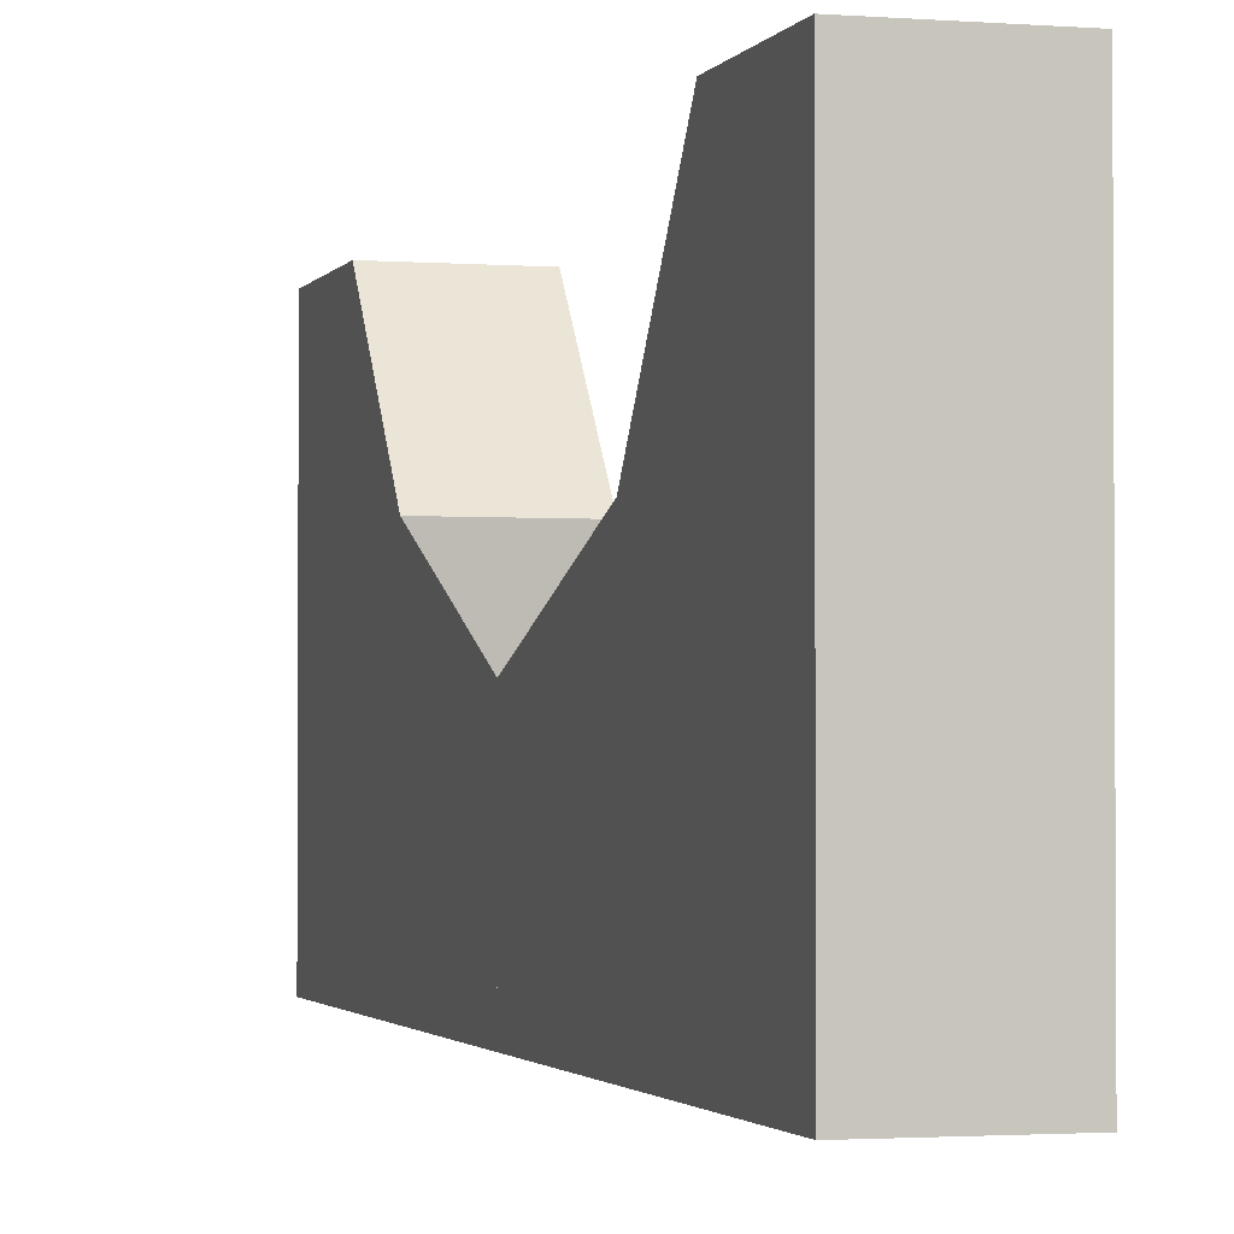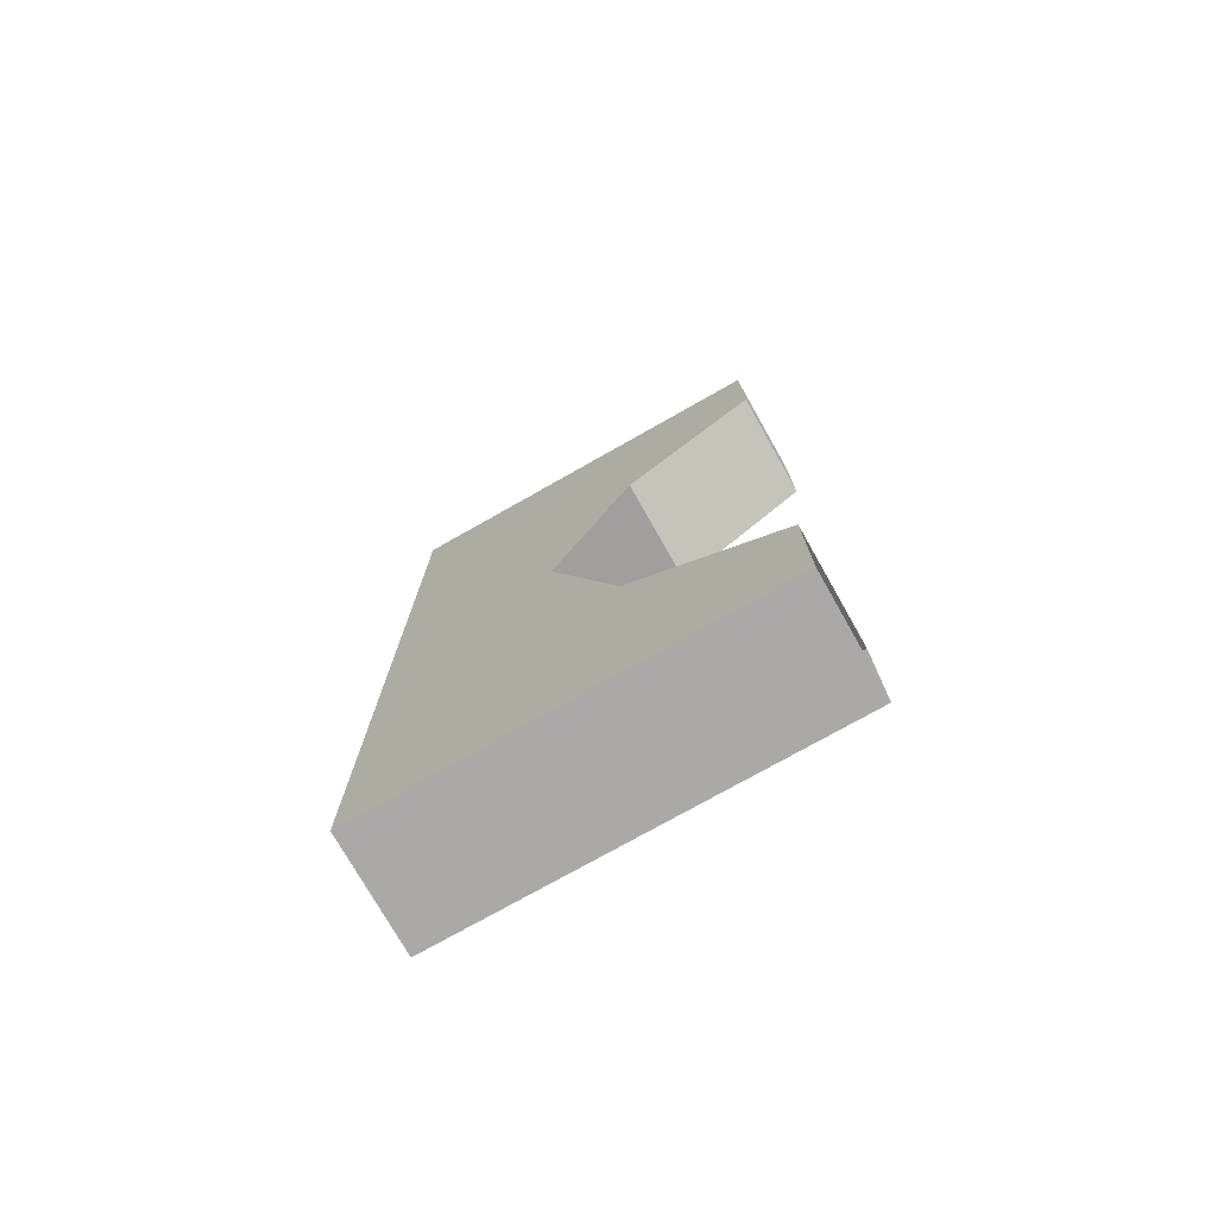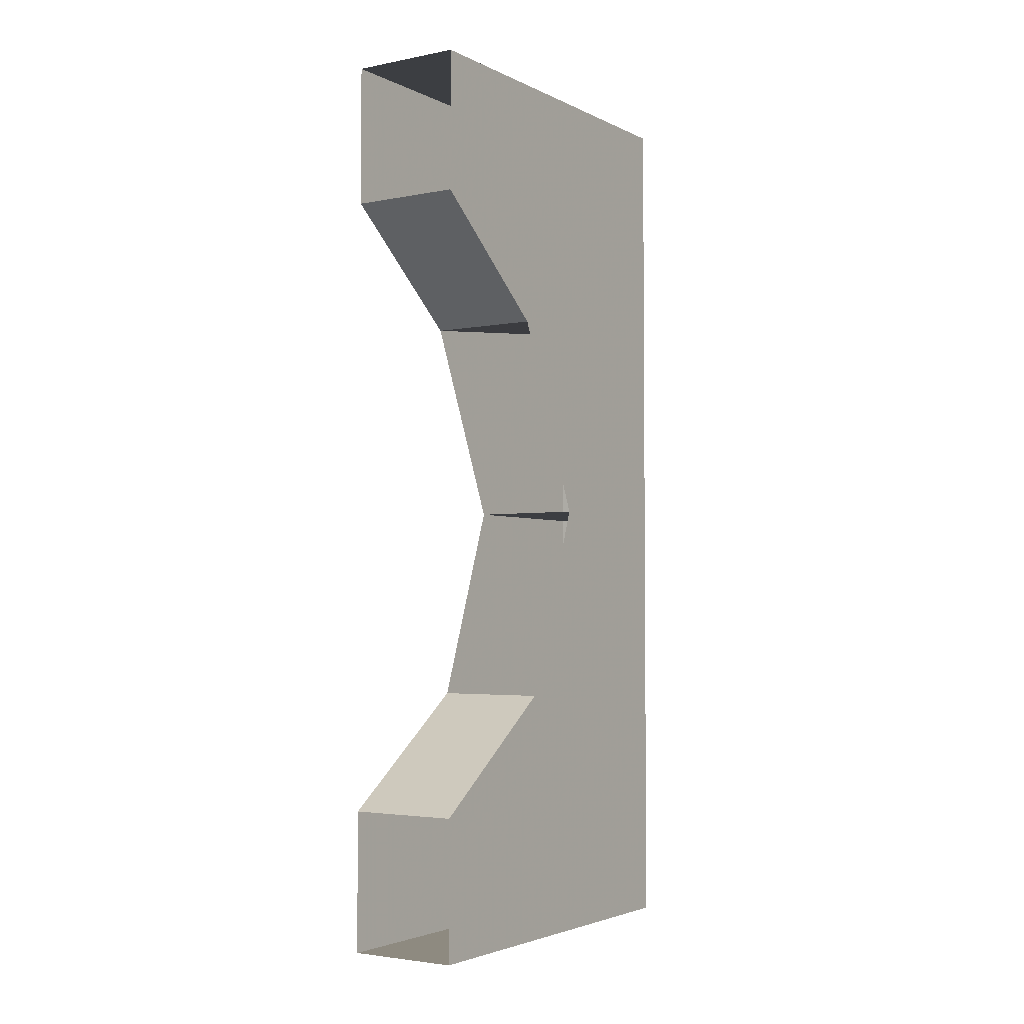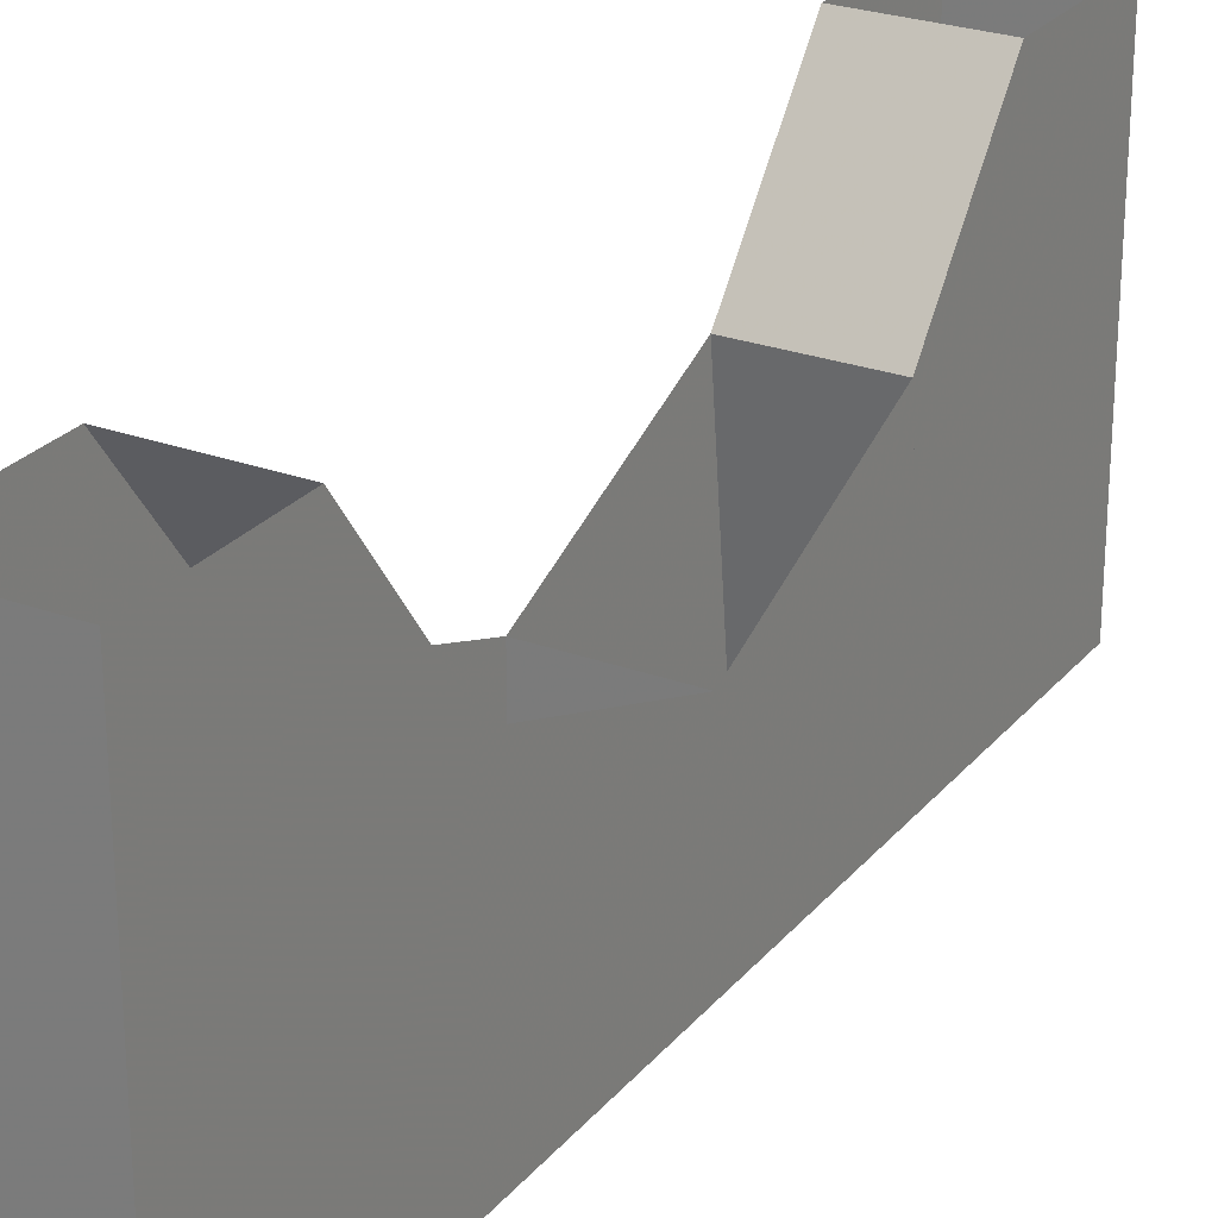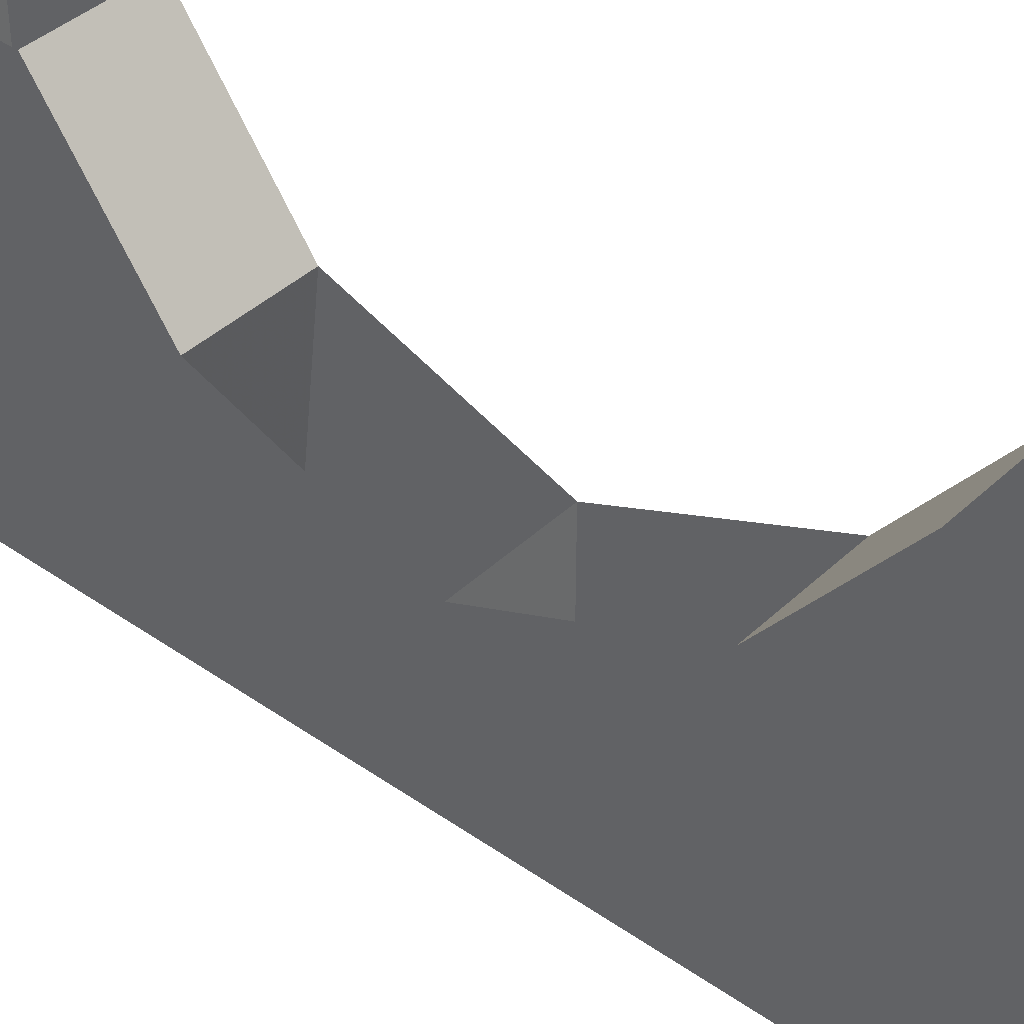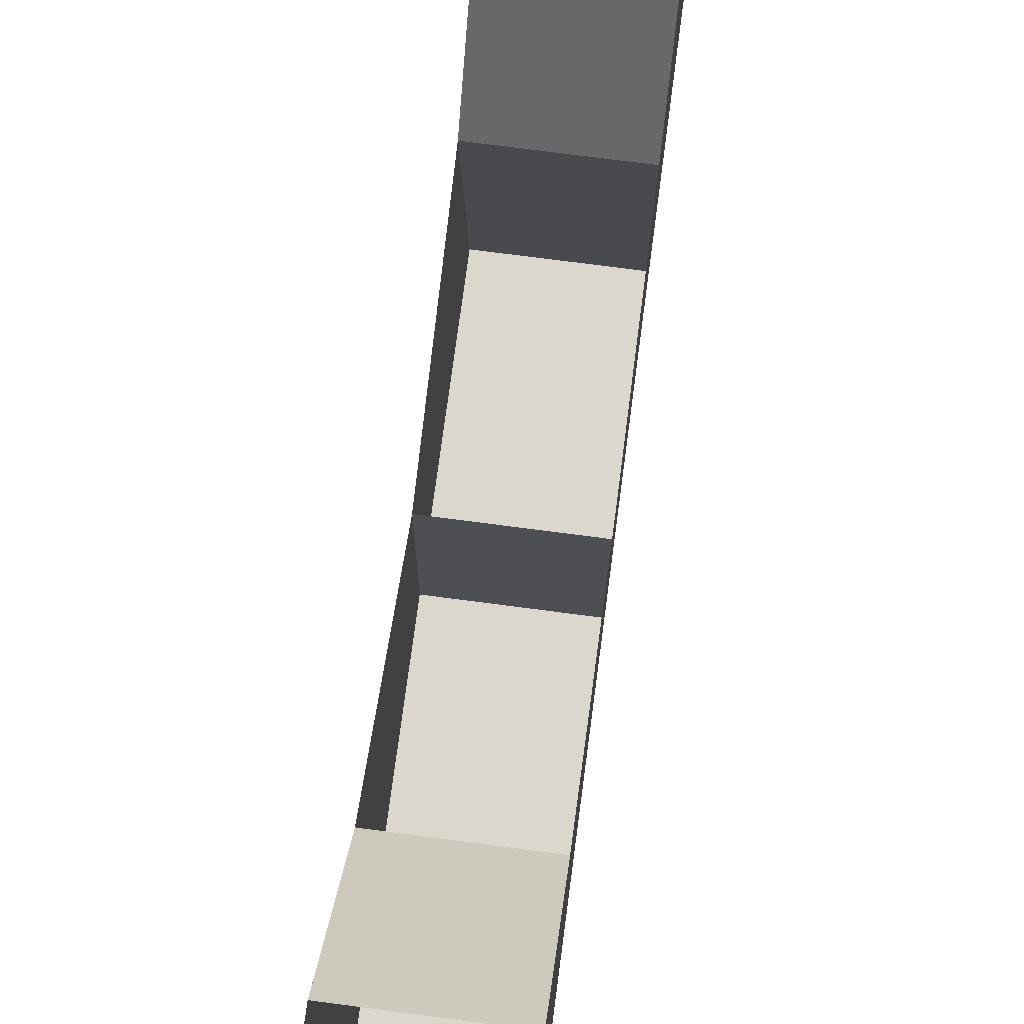
<metadata>
{"format":"obj","ext":"obj","renderer":"f3d","projection":"perspective","resolution":1024,"background":"white","views":[{"elev":-1.9,"azim":164.1,"up":"+Y"},{"elev":-75.5,"azim":119.5,"up":"+Z"},{"elev":-3.2,"azim":-146.7,"up":"+Z"},{"elev":26.0,"azim":-149.7,"up":"+Y"},{"elev":40.1,"azim":-49.2,"up":"+Y"},{"elev":73.2,"azim":7.5,"up":"+Y"}]}
</metadata>
<code>
o ground_decor/1607
v -64 0 0
v -48 0 0
v -48 24 0
v -64 24 0
v -64 0 -32
v -48 0 32
v -64 0 32
v -64 36 28
v -48 36 28
v -48 0 -32
v -48 34 -28
v -64 34 -28
v -64 0 -44
v -48 0 -44
v -48 56 -44
v -64 56 -44
v -64 0 -64
v -48 0 -64
v -48 56 -64
v -64 56 -64
v -48 56 44
v -48 0 44
v -64 0 44
v -64 56 44
v -48 56 64
v -48 0 64
v -64 0 64
v -64 56 64
f 1 2 3
f 1 3 4
f 1 4 5
f 1 5 2
f 1 2 6
f 1 6 7
f 1 7 8
f 1 8 4
f 1 4 2
f 2 4 3
f 2 3 6
f 6 3 9
f 6 9 7
f 7 9 8
f 2 10 11
f 2 11 3
f 10 5 12
f 10 12 11
f 5 4 12
f 5 12 13
f 5 13 10
f 5 10 2
f 10 14 15
f 10 15 11
f 11 15 12
f 12 15 16
f 12 16 13
f 13 16 17
f 13 17 14
f 13 14 10
f 14 18 19
f 14 19 15
f 17 16 20
f 17 20 18
f 17 18 14
f 9 21 22
f 9 22 6
f 6 22 7
f 7 22 23
f 7 23 24
f 7 24 8
f 8 24 9
f 9 24 21
f 21 25 26
f 21 26 22
f 22 26 23
f 23 26 27
f 23 27 28
f 23 28 24
f 20 19 18
f 25 28 27
f 25 27 26

</code>
